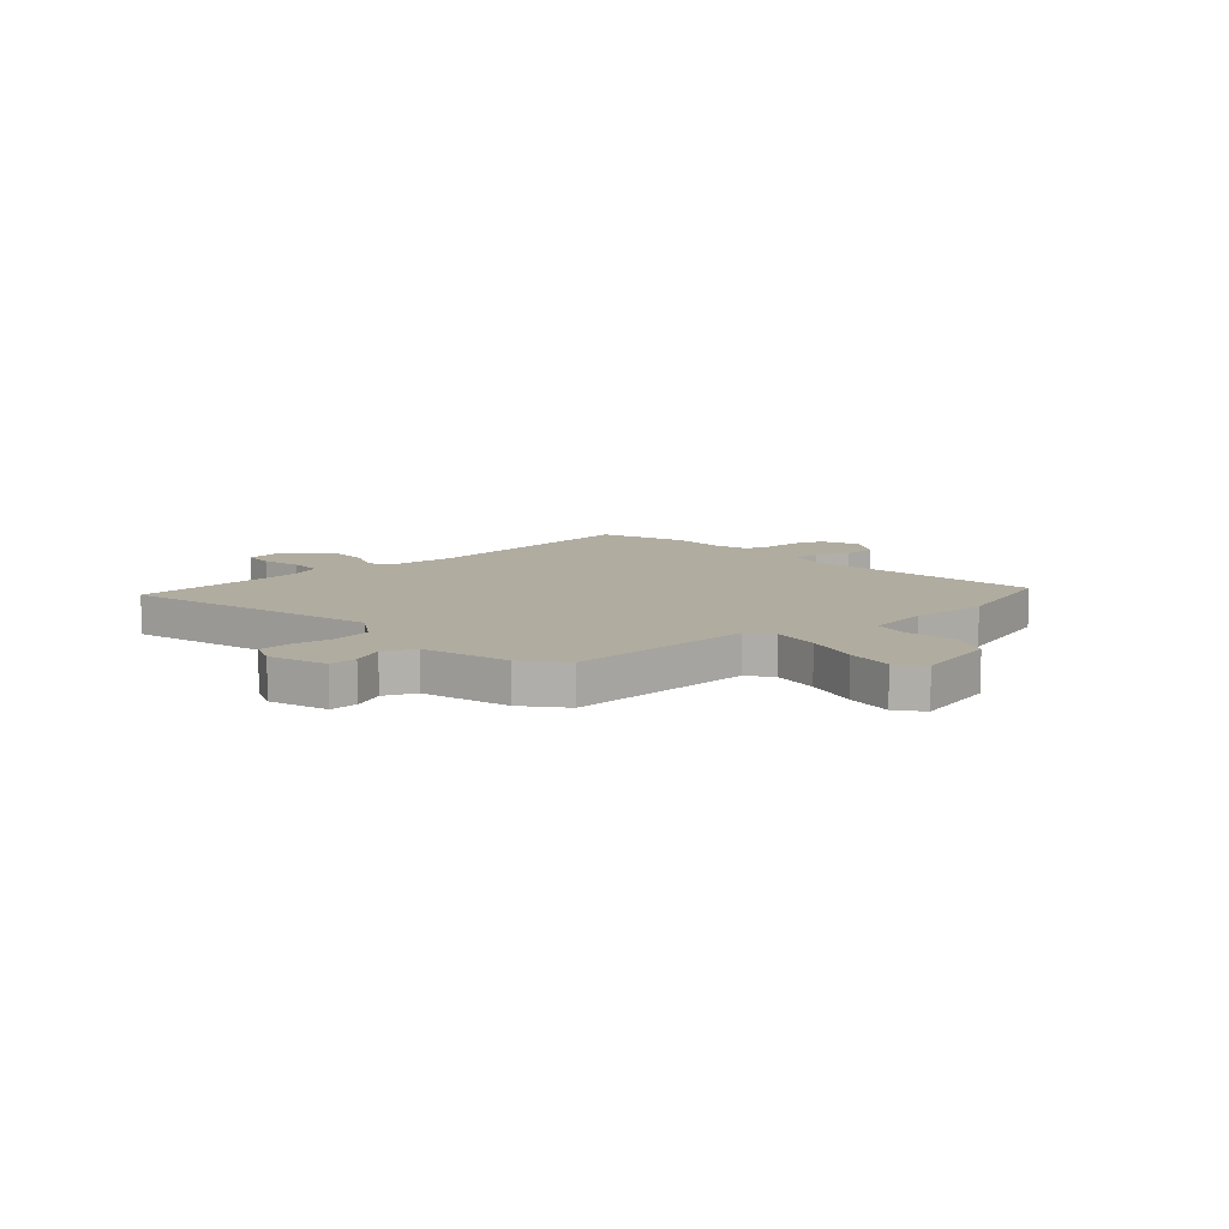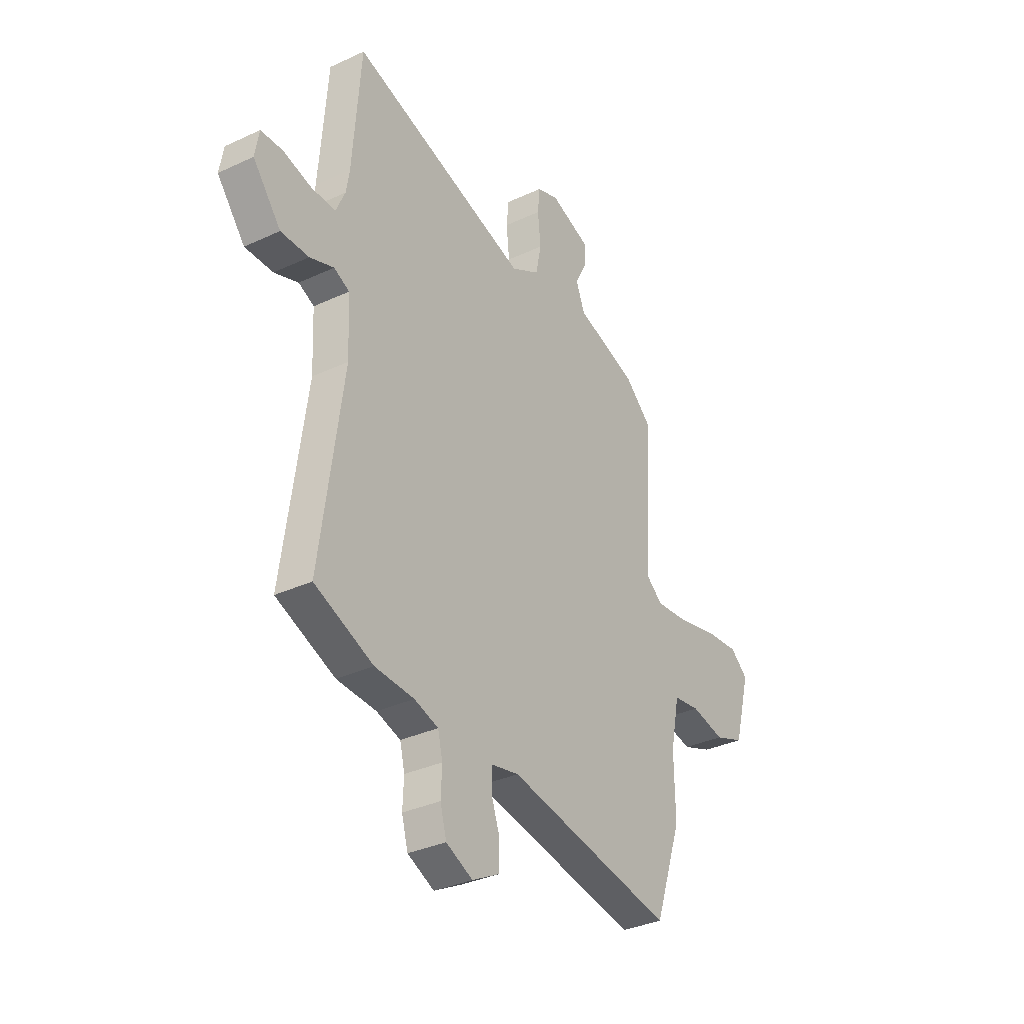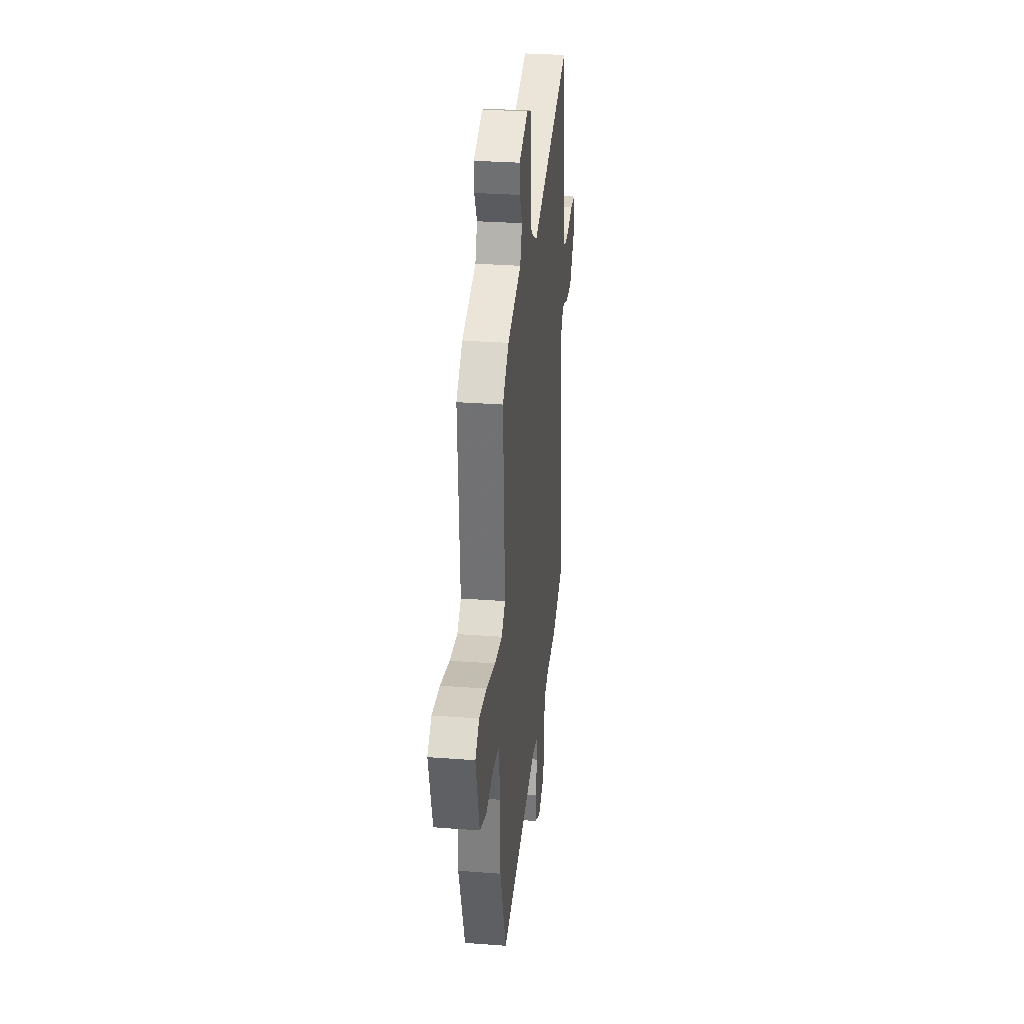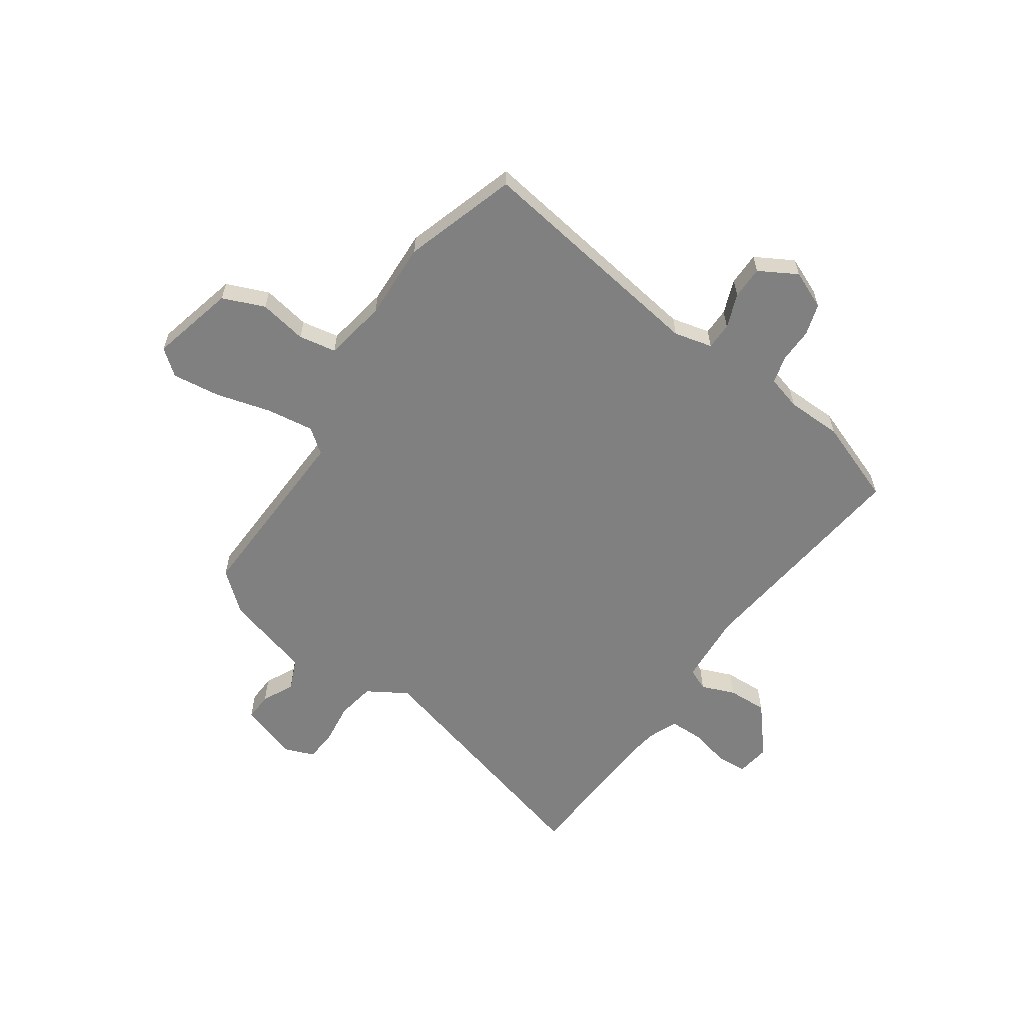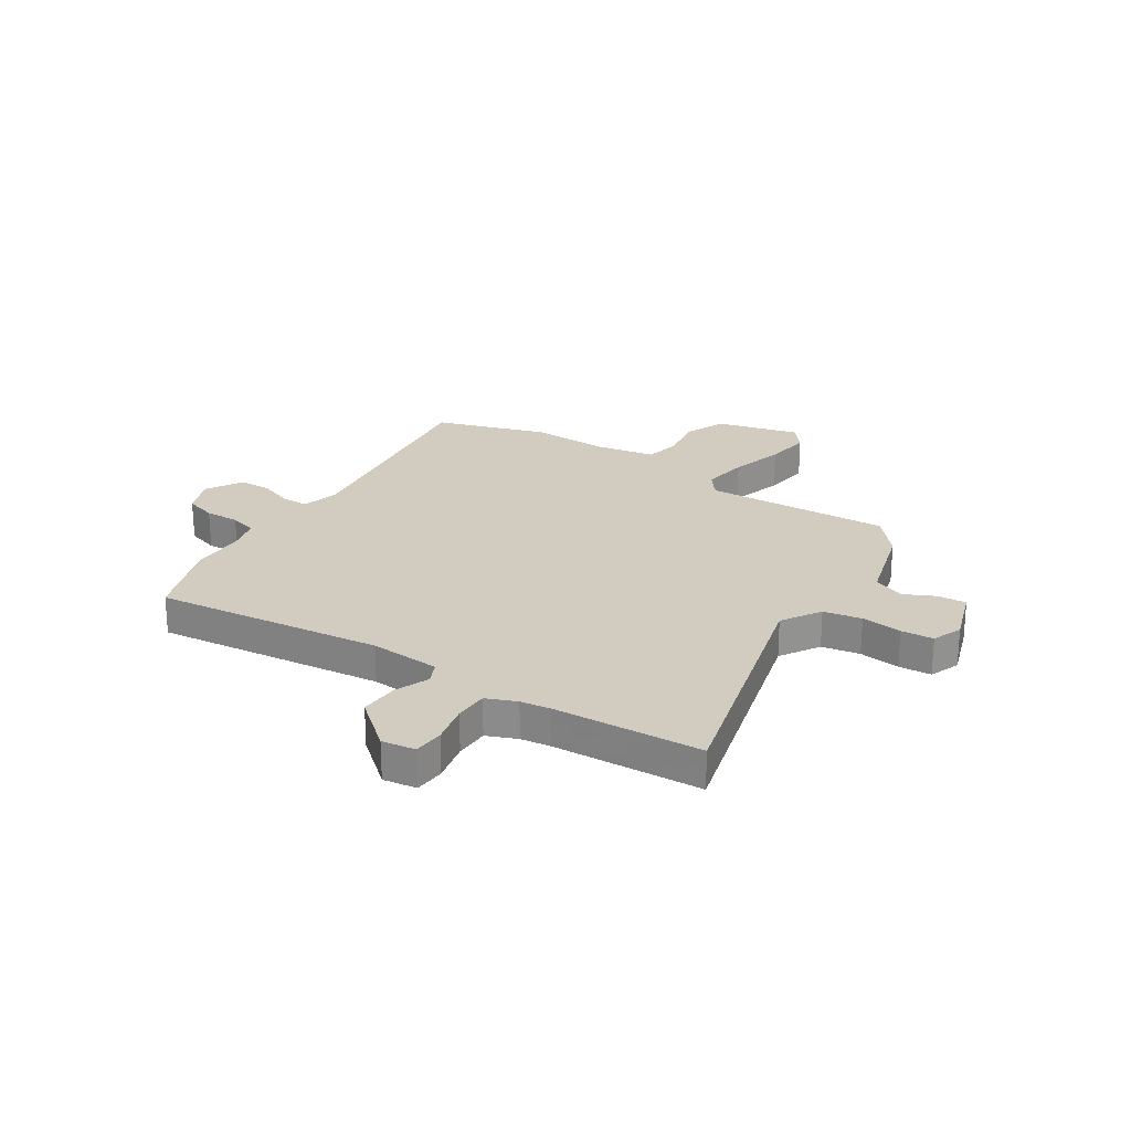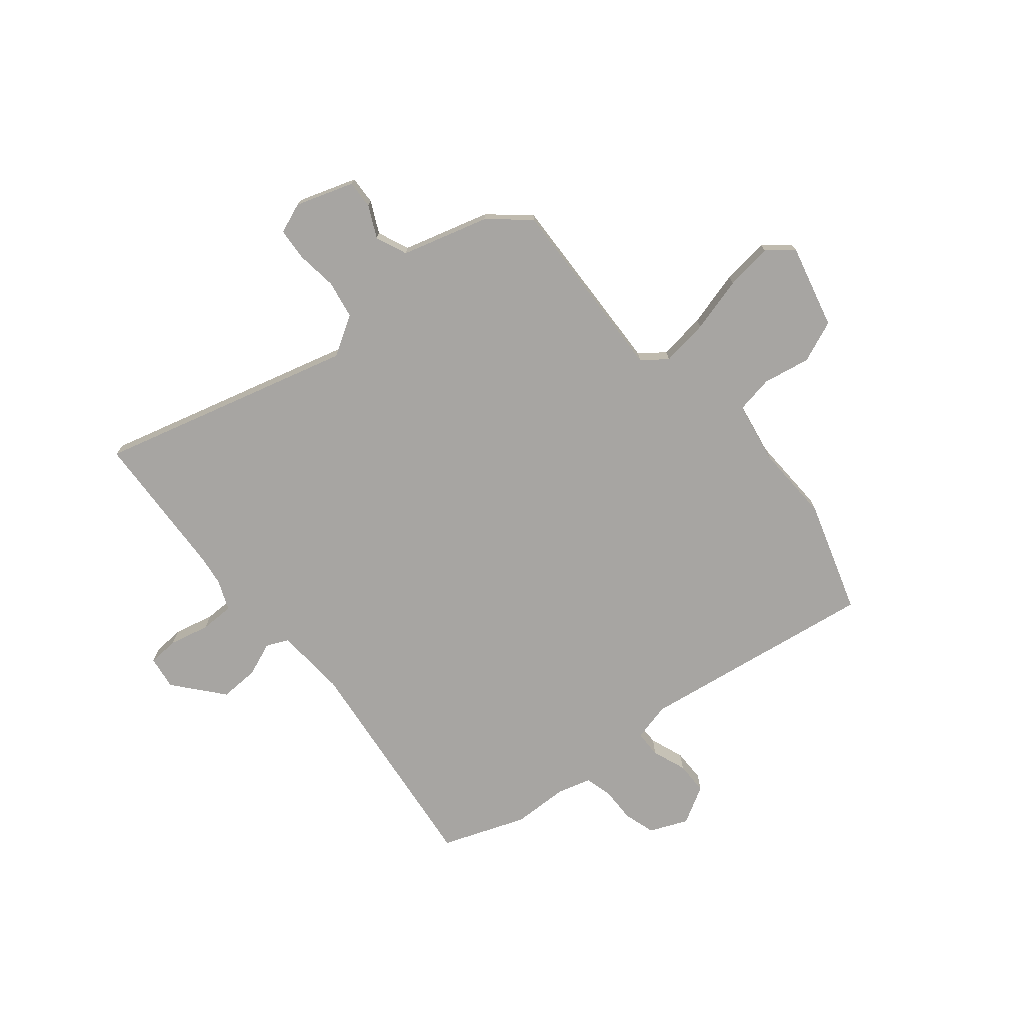
<metadata>
{"format":"obj","ext":"obj","renderer":"f3d","projection":"perspective","resolution":1024,"background":"white","views":[{"elev":9.9,"azim":50.3,"up":"+Y"},{"elev":-33.8,"azim":-57.6,"up":"+Z"},{"elev":30.1,"azim":96.3,"up":"+Z"},{"elev":-60.1,"azim":146.9,"up":"+Y"},{"elev":23.9,"azim":-55.3,"up":"+Y"},{"elev":-73.9,"azim":40.9,"up":"+Y"}]}
</metadata>
<code>
v 0.531 0.07 -0.41
v 0.457 0.07 -0.624
v 0.003 0.07 -0.545
v -0.071 0.07 -0.561
v -0.073 0.07 -0.613
v -0.05 0.07 -0.679
v -0.052 0.07 -0.742
v -0.125 0.07 -0.781
v -0.197 0.07 -0.748
v -0.214 0.07 -0.687
v -0.211 0.07 -0.62
v -0.224 0.07 -0.567
v -0.289 0.07 -0.547
v -0.395 0.07 -0.542
v -0.554 0.07 -0.478
v -0.493 0.07 -0.039
v -0.499 0.07 0.098
v -0.541 0.07 0.118
v -0.606 0.07 0.094
v -0.682 0.07 0.093
v -0.758 0.07 0.188
v -0.747 0.07 0.252
v -0.688 0.07 0.254
v -0.611 0.07 0.234
v -0.546 0.07 0.233
v -0.521 0.07 0.29
v -0.512 0.07 0.346
v -0.49 0.07 0.632
v -0.006 0.07 0.487
v 0.071 0.07 0.531
v 0.086 0.07 0.604
v 0.078 0.07 0.683
v 0.084 0.07 0.745
v 0.143 0.07 0.766
v 0.253 0.07 0.726
v 0.249 0.07 0.672
v 0.218 0.07 0.612
v 0.242 0.07 0.551
v 0.407 0.07 0.499
v 0.481 0.07 0.433
v 0.458 0.07 0.073
v 0.504 0.07 0.036
v 0.595 0.07 0.046
v 0.702 0.07 0.072
v 0.793 0.07 0.081
v 0.841 0.07 0.041
v 0.797 0.07 -0.119
v 0.716 0.07 -0.15
v 0.625 0.07 -0.131
v 0.553 0.07 -0.142
v 0.529 0.07 -0.261
v 0.531 0 -0.41
v 0.457 0 -0.624
v 0.003 0 -0.545
v -0.071 0 -0.561
v -0.073 0 -0.613
v -0.05 0 -0.679
v -0.052 0 -0.742
v -0.125 0 -0.781
v -0.197 0 -0.748
v -0.214 0 -0.687
v -0.211 0 -0.62
v -0.224 0 -0.567
v -0.289 0 -0.547
v -0.395 0 -0.542
v -0.554 0 -0.478
v -0.493 0 -0.039
v -0.499 0 0.098
v -0.541 0 0.118
v -0.606 0 0.094
v -0.682 0 0.093
v -0.758 0 0.188
v -0.747 0 0.252
v -0.688 0 0.254
v -0.611 0 0.234
v -0.546 0 0.233
v -0.521 0 0.29
v -0.512 0 0.346
v -0.49 0 0.632
v -0.006 0 0.487
v 0.071 0 0.531
v 0.086 0 0.604
v 0.078 0 0.683
v 0.084 0 0.745
v 0.143 0 0.766
v 0.253 0 0.726
v 0.249 0 0.672
v 0.218 0 0.612
v 0.242 0 0.551
v 0.407 0 0.499
v 0.481 0 0.433
v 0.458 0 0.073
v 0.504 0 0.036
v 0.595 0 0.046
v 0.702 0 0.072
v 0.793 0 0.081
v 0.841 0 0.041
v 0.797 0 -0.119
v 0.716 0 -0.15
v 0.625 0 -0.131
v 0.553 0 -0.142
v 0.529 0 -0.261
f 47 48 49
f 46 47 49
f 45 46 49
f 44 45 49
f 43 44 49
f 42 43 49 50
f 41 42 50 51
f 38 39 40 41
f 35 36 37
f 34 35 37
f 33 34 37
f 32 33 37
f 31 32 37
f 30 31 37 38
f 1 2 3
f 51 1 3
f 41 51 3
f 38 41 3
f 30 38 3
f 29 30 3
f 22 23 24
f 21 22 24
f 20 21 24
f 19 20 24
f 18 19 24
f 17 18 24 25
f 13 14 15 16
f 12 13 16 17
f 9 10 11
f 8 9 11
f 7 8 11
f 6 7 11
f 5 6 11
f 4 5 11 12
f 4 12 17
f 3 4 17
f 29 3 17
f 28 29 17
f 27 28 17
f 26 27 17
f 17 25 26
f 100 99 98
f 100 98 97
f 100 97 96
f 100 96 95
f 100 95 94
f 101 100 94 93
f 102 101 93 92
f 92 91 90 89
f 88 87 86
f 88 86 85
f 88 85 84
f 88 84 83
f 88 83 82
f 89 88 82 81
f 54 53 52
f 54 52 102
f 54 102 92
f 54 92 89
f 54 89 81
f 54 81 80
f 75 74 73
f 75 73 72
f 75 72 71
f 75 71 70
f 75 70 69
f 76 75 69 68
f 67 66 65 64
f 68 67 64 63
f 62 61 60
f 62 60 59
f 62 59 58
f 62 58 57
f 62 57 56
f 63 62 56 55
f 68 63 55
f 68 55 54
f 68 54 80
f 68 80 79
f 68 79 78
f 68 78 77
f 77 76 68
f 1 52 53 2
f 2 53 54 3
f 3 54 55 4
f 4 55 56 5
f 5 56 57 6
f 6 57 58 7
f 7 58 59 8
f 8 59 60 9
f 9 60 61 10
f 10 61 62 11
f 11 62 63 12
f 12 63 64 13
f 13 64 65 14
f 14 65 66 15
f 15 66 67 16
f 16 67 68 17
f 17 68 69 18
f 18 69 70 19
f 19 70 71 20
f 20 71 72 21
f 21 72 73 22
f 22 73 74 23
f 23 74 75 24
f 24 75 76 25
f 25 76 77 26
f 26 77 78 27
f 27 78 79 28
f 28 79 80 29
f 29 80 81 30
f 30 81 82 31
f 31 82 83 32
f 32 83 84 33
f 33 84 85 34
f 34 85 86 35
f 35 86 87 36
f 36 87 88 37
f 37 88 89 38
f 38 89 90 39
f 39 90 91 40
f 40 91 92 41
f 41 92 93 42
f 42 93 94 43
f 43 94 95 44
f 44 95 96 45
f 45 96 97 46
f 46 97 98 47
f 47 98 99 48
f 48 99 100 49
f 49 100 101 50
f 50 101 102 51
f 51 102 52 1

</code>
